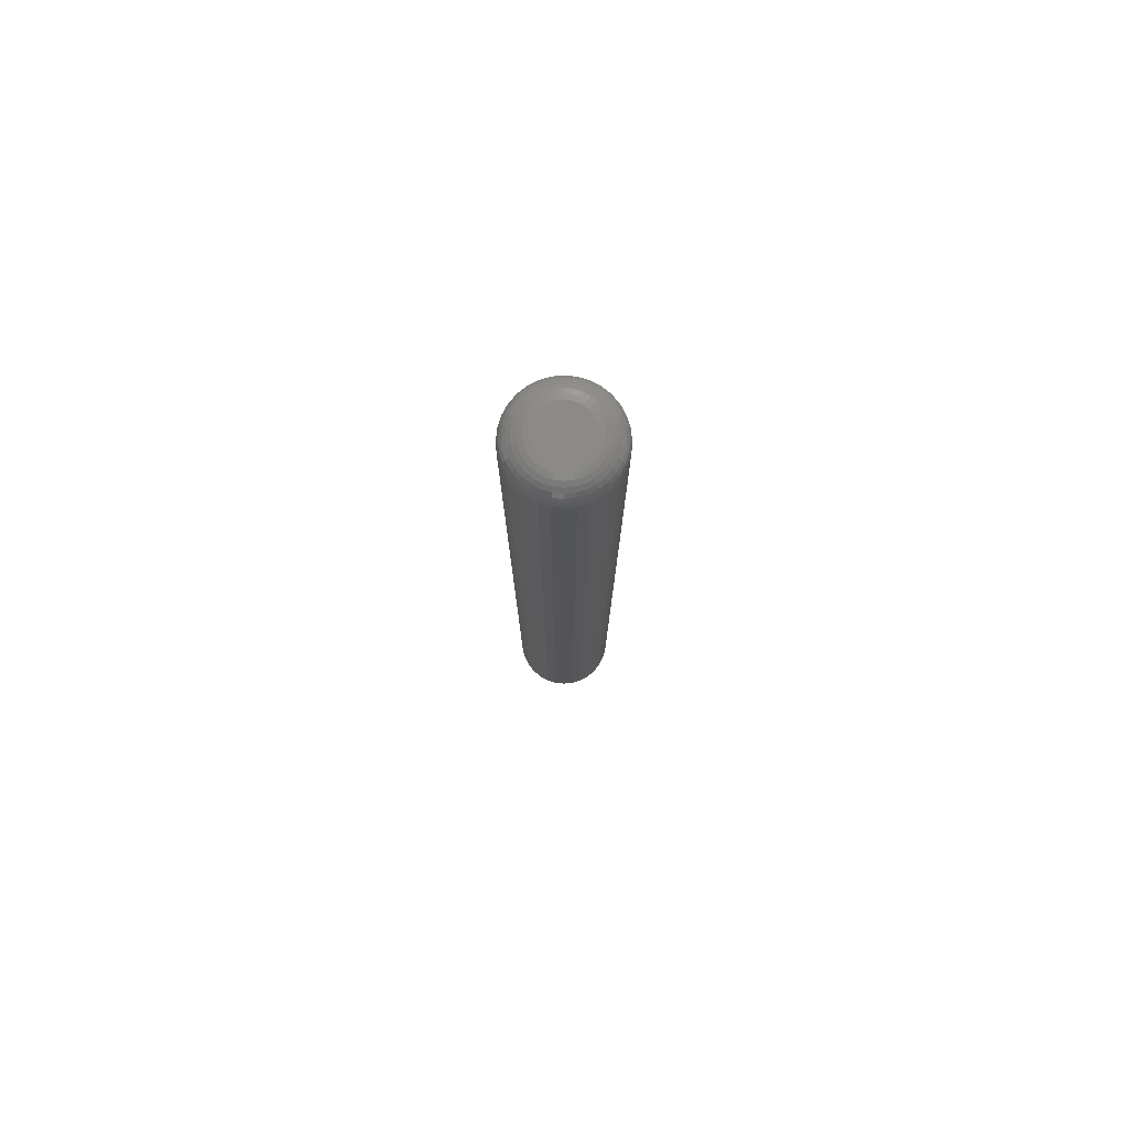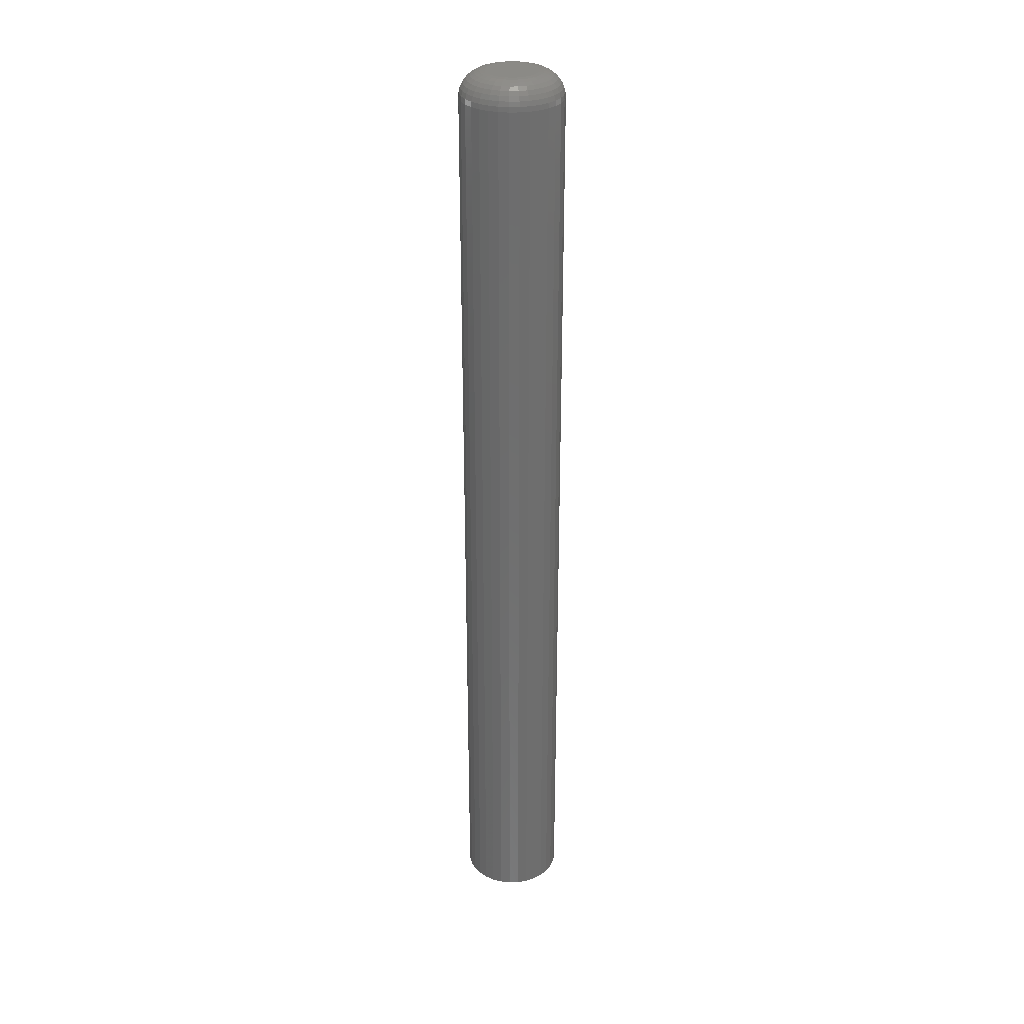
<metadata>
{"format":"stl","ext":"stl","renderer":"f3d","projection":"perspective","resolution":1024,"background":"white","views":[{"elev":78.5,"azim":146.5,"up":"+Y"},{"elev":30.1,"azim":171.9,"up":"+Y"}]}
</metadata>
<code>
# stl→obj: 320 verts, 636 faces
v 0.01526 8.496e-17 0.003053
v 7.104e-05 8.327e-17 0.001556
v 0.000525 8.333e-17 0.003053
v 0.01572 8.501e-17 0.001556
v -8.224e-05 8.326e-17 -5.141e-17
v 0.01572 8.501e-17 -0.001556
v 0.000525 8.333e-17 -0.003053
v 7.104e-05 8.327e-17 -0.001556
v 0.01526 8.496e-17 -0.003053
v 0.001262 8.341e-17 -0.004432
v 0.01453 8.488e-17 -0.004432
v 0.002254 8.352e-17 -0.005641
v 0.003463 8.365e-17 -0.006633
v 0.01354 8.477e-17 -0.005641
v 0.004842 8.38e-17 -0.00737
v 0.006339 8.397e-17 -0.007824
v 0.007895 8.414e-17 -0.007977
v 0.01233 8.464e-17 -0.006633
v 0.009451 8.432e-17 -0.007824
v 0.01095 8.448e-17 -0.00737
v 0.01587 8.503e-17 -5.177e-17
v 0.01453 8.488e-17 0.004432
v 0.001262 8.341e-17 0.004432
v 0.002254 8.352e-17 0.005641
v 0.003463 8.365e-17 0.006633
v 0.004842 8.38e-17 0.00737
v 0.006339 8.397e-17 0.007824
v 0.007895 8.414e-17 0.007977
v 0.009451 8.432e-17 0.007824
v 0.01095 8.448e-17 0.00737
v 0.01233 8.464e-17 0.006633
v 0.01354 8.477e-17 0.005641
v 0.02368 -0.007812 -1.112e-16
v 0.02368 -0.2969 -3.722e-17
v 0.02338 -0.007812 -0.00308
v 0.02338 -0.2969 -0.00308
v 0.02248 -0.007812 -0.006042
v 0.02248 -0.2969 -0.006042
v 0.02102 -0.007812 -0.008772
v 0.02102 -0.2969 -0.008772
v 0.01906 -0.007812 -0.01116
v 0.01906 -0.2969 -0.01116
v 0.01667 -0.007812 -0.01313
v 0.01667 -0.2969 -0.01313
v 0.01394 -0.007812 -0.01459
v 0.01394 -0.2969 -0.01459
v 0.01098 -0.007812 -0.01549
v 0.01098 -0.2969 -0.01549
v 0.007895 -0.007812 -0.01579
v 0.007895 -0.2969 -0.01579
v 0.004814 -0.007812 -0.01549
v 0.004814 -0.2969 -0.01549
v 0.001852 -0.007812 -0.01459
v 0.001852 -0.2969 -0.01459
v -0.0008774 -0.007812 -0.01313
v -0.0008774 -0.2969 -0.01313
v -0.00327 -0.007812 -0.01116
v -0.00327 -0.2969 -0.01116
v -0.005234 -0.007812 -0.008772
v -0.005234 -0.2969 -0.008772
v -0.006693 -0.007812 -0.006042
v -0.006693 -0.2969 -0.006042
v -0.007591 -0.007812 -0.00308
v -0.007591 -0.2969 -0.00308
v -0.007895 -0.007812 -3.964e-17
v -0.007895 -0.2969 -3.964e-17
v -0.007591 -0.007812 0.00308
v -0.007591 -0.2969 0.00308
v -0.006693 -0.007812 0.006042
v -0.006693 -0.2969 0.006042
v -0.005234 -0.007812 0.008772
v -0.005234 -0.2969 0.008772
v -0.00327 -0.007812 0.01116
v -0.00327 -0.2969 0.01116
v -0.0008774 -0.007812 0.01313
v -0.0008774 -0.2969 0.01313
v 0.001852 -0.007812 0.01459
v 0.001852 -0.2969 0.01459
v 0.004814 -0.007812 0.01549
v 0.004814 -0.2969 0.01549
v 0.007895 -0.007812 0.01579
v 0.007895 -0.2969 0.01579
v 0.01098 -0.007812 0.01549
v 0.01098 -0.2969 0.01549
v 0.01394 -0.007812 0.01459
v 0.01394 -0.2969 0.01459
v 0.01667 -0.007812 0.01313
v 0.01667 -0.2969 0.01313
v 0.01906 -0.007812 0.01116
v 0.01906 -0.2969 0.01116
v 0.02102 -0.007812 0.008772
v 0.02102 -0.2969 0.008772
v 0.02248 -0.007812 0.006042
v 0.02248 -0.2969 0.006042
v 0.02338 -0.007812 0.00308
v 0.02338 -0.2969 0.00308
v -0.007745 -0.006288 -5.46e-17
v -0.007444 -0.006288 0.003051
v -0.0073 -0.004823 -5.455e-17
v -0.007008 -0.004823 0.002964
v -0.006578 -0.003472 -5.364e-17
v -0.0063 -0.003472 0.002824
v -0.005607 -0.002288 -5.447e-17
v -0.005347 -0.002288 0.002634
v -0.004423 -0.001317 -5.271e-17
v -0.004186 -0.001317 0.002403
v -0.003072 -0.0005947 -5.182e-17
v -0.002861 -0.0005947 0.002139
v -0.001606 -0.0001501 -5.093e-17
v -0.001424 -0.0001501 0.001854
v 0.02323 -0.006288 0.003051
v 0.02353 -0.006288 -6.24e-17
v 0.0228 -0.004823 0.002964
v 0.02309 -0.004823 -6.062e-17
v 0.02209 -0.003472 0.002824
v 0.02237 -0.003472 -6.058e-17
v 0.02114 -0.002288 0.002634
v 0.0214 -0.002288 -5.967e-17
v 0.01998 -0.001317 0.002403
v 0.02021 -0.001317 -5.704e-17
v 0.01865 -0.0005947 0.002139
v 0.01886 -0.0005947 -5.615e-17
v 0.01721 -0.0001501 0.001854
v 0.0174 -0.0001501 -5.44e-17
v 0.02234 -0.006288 0.005985
v 0.02193 -0.004823 0.005815
v 0.02127 -0.003472 0.005539
v 0.02037 -0.002288 0.005167
v 0.01927 -0.001317 0.004714
v 0.01803 -0.0005947 0.004197
v 0.01667 -0.0001501 0.003636
v 0.0209 -0.006288 0.008689
v 0.02053 -0.004823 0.008442
v 0.01993 -0.003472 0.008041
v 0.01912 -0.002288 0.007501
v 0.01814 -0.001317 0.006843
v 0.01701 -0.0005947 0.006093
v 0.01579 -0.0001501 0.005279
v 0.01895 -0.006288 0.01106
v 0.01864 -0.004823 0.01074
v 0.01813 -0.003472 0.01023
v 0.01744 -0.002288 0.009547
v 0.0166 -0.001317 0.00871
v 0.01565 -0.0005947 0.007755
v 0.01461 -0.0001501 0.006718
v 0.01658 -0.006288 0.013
v 0.01634 -0.004823 0.01263
v 0.01594 -0.003472 0.01203
v 0.0154 -0.002288 0.01123
v 0.01474 -0.001317 0.01024
v 0.01399 -0.0005947 0.009118
v 0.01317 -0.0001501 0.0079
v 0.01388 -0.006288 0.01445
v 0.01371 -0.004823 0.01404
v 0.01343 -0.003472 0.01337
v 0.01306 -0.002288 0.01247
v 0.01261 -0.001317 0.01138
v 0.01209 -0.0005947 0.01013
v 0.01153 -0.0001501 0.008778
v 0.01095 -0.006288 0.01534
v 0.01086 -0.004823 0.0149
v 0.01072 -0.003472 0.01419
v 0.01053 -0.002288 0.01324
v 0.0103 -0.001317 0.01208
v 0.01003 -0.0005947 0.01076
v 0.009748 -0.0001501 0.009319
v 0.007895 -0.006288 0.01564
v 0.007895 -0.004823 0.01519
v 0.007895 -0.003472 0.01447
v 0.007895 -0.002288 0.0135
v 0.007895 -0.001317 0.01232
v 0.007895 -0.0005947 0.01097
v 0.007895 -0.0001501 0.009501
v 0.004844 -0.006288 0.01534
v 0.00493 -0.004823 0.0149
v 0.005071 -0.003472 0.01419
v 0.005261 -0.002288 0.01324
v 0.005492 -0.001317 0.01208
v 0.005755 -0.0005947 0.01076
v 0.006041 -0.0001501 0.009319
v 0.00191 -0.006288 0.01445
v 0.00208 -0.004823 0.01404
v 0.002356 -0.003472 0.01337
v 0.002728 -0.002288 0.01247
v 0.003181 -0.001317 0.01138
v 0.003698 -0.0005947 0.01013
v 0.004259 -0.0001501 0.008778
v -0.000794 -0.006288 0.013
v -0.000547 -0.004823 0.01263
v -0.0001459 -0.003472 0.01203
v 0.0003938 -0.002288 0.01123
v 0.001052 -0.001317 0.01024
v 0.001802 -0.0005947 0.009118
v 0.002616 -0.0001501 0.0079
v -0.003164 -0.006288 0.01106
v -0.00285 -0.004823 0.01074
v -0.002339 -0.003472 0.01023
v -0.001652 -0.002288 0.009547
v -0.000815 -0.001317 0.00871
v 0.0001401 -0.0005947 0.007755
v 0.001176 -0.0001501 0.006718
v -0.005109 -0.006288 0.008689
v -0.004739 -0.004823 0.008442
v -0.004139 -0.003472 0.008041
v -0.003331 -0.002288 0.007501
v -0.002347 -0.001317 0.006843
v -0.001224 -0.0005947 0.006093
v -5.153e-06 -0.0001501 0.005279
v -0.006554 -0.006288 0.005985
v -0.006143 -0.004823 0.005815
v -0.005476 -0.003472 0.005539
v -0.004579 -0.002288 0.005167
v -0.003485 -0.001317 0.004714
v -0.002237 -0.0005947 0.004197
v -0.0008832 -0.0001501 0.003636
v 0.02323 -0.006288 -0.003051
v 0.0228 -0.004823 -0.002964
v 0.02209 -0.003472 -0.002824
v 0.02114 -0.002288 -0.002634
v 0.01998 -0.001317 -0.002403
v 0.01865 -0.0005947 -0.002139
v 0.01721 -0.0001501 -0.001854
v -0.007444 -0.006288 -0.003051
v -0.007008 -0.004823 -0.002964
v -0.0063 -0.003472 -0.002824
v -0.005347 -0.002288 -0.002634
v -0.004186 -0.001317 -0.002403
v -0.002861 -0.0005947 -0.002139
v -0.001424 -0.0001501 -0.001854
v -0.006554 -0.006288 -0.005985
v -0.006143 -0.004823 -0.005815
v -0.005476 -0.003472 -0.005539
v -0.004579 -0.002288 -0.005167
v -0.003485 -0.001317 -0.004714
v -0.002237 -0.0005947 -0.004197
v -0.0008832 -0.0001501 -0.003636
v -0.005109 -0.006288 -0.008689
v -0.004739 -0.004823 -0.008442
v -0.004139 -0.003472 -0.008041
v -0.003331 -0.002288 -0.007501
v -0.002347 -0.001317 -0.006843
v -0.001224 -0.0005947 -0.006093
v -5.153e-06 -0.0001501 -0.005279
v -0.003164 -0.006288 -0.01106
v -0.00285 -0.004823 -0.01074
v -0.002339 -0.003472 -0.01023
v -0.001652 -0.002288 -0.009547
v -0.000815 -0.001317 -0.00871
v 0.0001401 -0.0005947 -0.007755
v 0.001176 -0.0001501 -0.006718
v -0.000794 -0.006288 -0.013
v -0.000547 -0.004823 -0.01263
v -0.0001459 -0.003472 -0.01203
v 0.0003938 -0.002288 -0.01123
v 0.001052 -0.001317 -0.01024
v 0.001802 -0.0005947 -0.009118
v 0.002616 -0.0001501 -0.0079
v 0.00191 -0.006288 -0.01445
v 0.00208 -0.004823 -0.01404
v 0.002356 -0.003472 -0.01337
v 0.002728 -0.002288 -0.01247
v 0.003181 -0.001317 -0.01138
v 0.003698 -0.0005947 -0.01013
v 0.004259 -0.0001501 -0.008778
v 0.004844 -0.006288 -0.01534
v 0.00493 -0.004823 -0.0149
v 0.005071 -0.003472 -0.01419
v 0.005261 -0.002288 -0.01324
v 0.005492 -0.001317 -0.01208
v 0.005755 -0.0005947 -0.01076
v 0.006041 -0.0001501 -0.009319
v 0.007895 -0.006288 -0.01564
v 0.007895 -0.004823 -0.01519
v 0.007895 -0.003472 -0.01447
v 0.007895 -0.002288 -0.0135
v 0.007895 -0.001317 -0.01232
v 0.007895 -0.0005947 -0.01097
v 0.007895 -0.0001501 -0.009501
v 0.01095 -0.006288 -0.01534
v 0.01086 -0.004823 -0.0149
v 0.01072 -0.003472 -0.01419
v 0.01053 -0.002288 -0.01324
v 0.0103 -0.001317 -0.01208
v 0.01003 -0.0005947 -0.01076
v 0.009748 -0.0001501 -0.009319
v 0.01388 -0.006288 -0.01445
v 0.01371 -0.004823 -0.01404
v 0.01343 -0.003472 -0.01337
v 0.01306 -0.002288 -0.01247
v 0.01261 -0.001317 -0.01138
v 0.01209 -0.0005947 -0.01013
v 0.01153 -0.0001501 -0.008778
v 0.01658 -0.006288 -0.013
v 0.01634 -0.004823 -0.01263
v 0.01594 -0.003472 -0.01203
v 0.0154 -0.002288 -0.01123
v 0.01474 -0.001317 -0.01024
v 0.01399 -0.0005947 -0.009118
v 0.01317 -0.0001501 -0.0079
v 0.01895 -0.006288 -0.01106
v 0.01864 -0.004823 -0.01074
v 0.01813 -0.003472 -0.01023
v 0.01744 -0.002288 -0.009547
v 0.0166 -0.001317 -0.00871
v 0.01565 -0.0005947 -0.007755
v 0.01461 -0.0001501 -0.006718
v 0.0209 -0.006288 -0.008689
v 0.02053 -0.004823 -0.008442
v 0.01993 -0.003472 -0.008041
v 0.01912 -0.002288 -0.007501
v 0.01814 -0.001317 -0.006843
v 0.01701 -0.0005947 -0.006093
v 0.01579 -0.0001501 -0.005279
v 0.02234 -0.006288 -0.005985
v 0.02193 -0.004823 -0.005815
v 0.02127 -0.003472 -0.005539
v 0.02037 -0.002288 -0.005167
v 0.01927 -0.001317 -0.004714
v 0.01803 -0.0005947 -0.004197
v 0.01667 -0.0001501 -0.003636
f 1 2 3
f 4 2 1
f 2 4 5
f 6 7 8
f 9 7 6
f 9 10 7
f 11 10 9
f 11 12 10
f 13 12 11
f 14 13 11
f 15 13 14
f 16 15 14
f 14 17 16
f 17 14 18
f 19 17 18
f 20 19 18
f 21 6 8
f 21 8 5
f 21 5 4
f 22 1 3
f 22 3 23
f 22 23 24
f 22 24 25
f 22 25 26
f 22 26 27
f 22 27 28
f 22 28 29
f 22 29 30
f 22 30 31
f 22 31 32
f 33 34 35
f 35 34 36
f 35 36 37
f 37 36 38
f 37 38 39
f 39 38 40
f 39 40 41
f 41 40 42
f 41 42 43
f 43 42 44
f 43 44 45
f 45 44 46
f 45 46 47
f 47 46 48
f 47 48 49
f 49 48 50
f 49 50 51
f 51 50 52
f 51 52 53
f 53 52 54
f 53 54 55
f 55 54 56
f 55 56 57
f 57 56 58
f 57 58 59
f 59 58 60
f 59 60 61
f 61 60 62
f 61 62 63
f 63 62 64
f 63 64 65
f 65 64 66
f 65 66 67
f 67 66 68
f 67 68 69
f 69 68 70
f 69 70 71
f 71 70 72
f 71 72 73
f 73 72 74
f 73 74 75
f 75 74 76
f 75 76 77
f 77 76 78
f 77 78 79
f 79 78 80
f 79 80 81
f 81 80 82
f 81 82 83
f 83 82 84
f 83 84 85
f 85 84 86
f 85 86 87
f 87 86 88
f 87 88 89
f 89 88 90
f 89 90 91
f 91 90 92
f 91 92 93
f 93 92 94
f 93 94 95
f 95 94 96
f 95 96 33
f 33 96 34
f 65 67 97
f 97 67 98
f 97 98 99
f 99 98 100
f 99 100 101
f 101 100 102
f 101 102 103
f 103 102 104
f 103 104 105
f 105 104 106
f 105 106 107
f 107 106 108
f 107 108 109
f 109 108 110
f 109 110 5
f 5 110 2
f 95 33 111
f 111 33 112
f 111 112 113
f 113 112 114
f 113 114 115
f 115 114 116
f 115 116 117
f 117 116 118
f 117 118 119
f 119 118 120
f 119 120 121
f 121 120 122
f 121 122 123
f 123 122 124
f 123 124 4
f 4 124 21
f 93 95 125
f 125 95 111
f 125 111 126
f 126 111 113
f 126 113 127
f 127 113 115
f 127 115 128
f 128 115 117
f 128 117 129
f 129 117 119
f 129 119 130
f 130 119 121
f 130 121 131
f 131 121 123
f 131 123 1
f 1 123 4
f 91 93 132
f 132 93 125
f 132 125 133
f 133 125 126
f 133 126 134
f 134 126 127
f 134 127 135
f 135 127 128
f 135 128 136
f 136 128 129
f 136 129 137
f 137 129 130
f 137 130 138
f 138 130 131
f 138 131 22
f 22 131 1
f 89 91 139
f 139 91 132
f 139 132 140
f 140 132 133
f 140 133 141
f 141 133 134
f 141 134 142
f 142 134 135
f 142 135 143
f 143 135 136
f 143 136 144
f 144 136 137
f 144 137 145
f 145 137 138
f 145 138 32
f 32 138 22
f 87 89 146
f 146 89 139
f 146 139 147
f 147 139 140
f 147 140 148
f 148 140 141
f 148 141 149
f 149 141 142
f 149 142 150
f 150 142 143
f 150 143 151
f 151 143 144
f 151 144 152
f 152 144 145
f 152 145 31
f 31 145 32
f 85 87 153
f 153 87 146
f 153 146 154
f 154 146 147
f 154 147 155
f 155 147 148
f 155 148 156
f 156 148 149
f 156 149 157
f 157 149 150
f 157 150 158
f 158 150 151
f 158 151 159
f 159 151 152
f 159 152 30
f 30 152 31
f 83 85 160
f 160 85 153
f 160 153 161
f 161 153 154
f 161 154 162
f 162 154 155
f 162 155 163
f 163 155 156
f 163 156 164
f 164 156 157
f 164 157 165
f 165 157 158
f 165 158 166
f 166 158 159
f 166 159 29
f 29 159 30
f 81 83 167
f 167 83 160
f 167 160 168
f 168 160 161
f 168 161 169
f 169 161 162
f 169 162 170
f 170 162 163
f 170 163 171
f 171 163 164
f 171 164 172
f 172 164 165
f 172 165 173
f 173 165 166
f 173 166 28
f 28 166 29
f 79 81 174
f 174 81 167
f 174 167 175
f 175 167 168
f 175 168 176
f 176 168 169
f 176 169 177
f 177 169 170
f 177 170 178
f 178 170 171
f 178 171 179
f 179 171 172
f 179 172 180
f 180 172 173
f 180 173 27
f 27 173 28
f 77 79 181
f 181 79 174
f 181 174 182
f 182 174 175
f 182 175 183
f 183 175 176
f 183 176 184
f 184 176 177
f 184 177 185
f 185 177 178
f 185 178 186
f 186 178 179
f 186 179 187
f 187 179 180
f 187 180 26
f 26 180 27
f 75 77 188
f 188 77 181
f 188 181 189
f 189 181 182
f 189 182 190
f 190 182 183
f 190 183 191
f 191 183 184
f 191 184 192
f 192 184 185
f 192 185 193
f 193 185 186
f 193 186 194
f 194 186 187
f 194 187 25
f 25 187 26
f 73 75 195
f 195 75 188
f 195 188 196
f 196 188 189
f 196 189 197
f 197 189 190
f 197 190 198
f 198 190 191
f 198 191 199
f 199 191 192
f 199 192 200
f 200 192 193
f 200 193 201
f 201 193 194
f 201 194 24
f 24 194 25
f 71 73 202
f 202 73 195
f 202 195 203
f 203 195 196
f 203 196 204
f 204 196 197
f 204 197 205
f 205 197 198
f 205 198 206
f 206 198 199
f 206 199 207
f 207 199 200
f 207 200 208
f 208 200 201
f 208 201 23
f 23 201 24
f 69 71 209
f 209 71 202
f 209 202 210
f 210 202 203
f 210 203 211
f 211 203 204
f 211 204 212
f 212 204 205
f 212 205 213
f 213 205 206
f 213 206 214
f 214 206 207
f 214 207 215
f 215 207 208
f 215 208 3
f 3 208 23
f 67 69 98
f 98 69 209
f 98 209 100
f 100 209 210
f 100 210 102
f 102 210 211
f 102 211 104
f 104 211 212
f 104 212 106
f 106 212 213
f 106 213 108
f 108 213 214
f 108 214 110
f 110 214 215
f 110 215 2
f 2 215 3
f 33 35 112
f 112 35 216
f 112 216 114
f 114 216 217
f 114 217 116
f 116 217 218
f 116 218 118
f 118 218 219
f 118 219 120
f 120 219 220
f 120 220 122
f 122 220 221
f 122 221 124
f 124 221 222
f 124 222 21
f 21 222 6
f 63 65 223
f 223 65 97
f 223 97 224
f 224 97 99
f 224 99 225
f 225 99 101
f 225 101 226
f 226 101 103
f 226 103 227
f 227 103 105
f 227 105 228
f 228 105 107
f 228 107 229
f 229 107 109
f 229 109 8
f 8 109 5
f 61 63 230
f 230 63 223
f 230 223 231
f 231 223 224
f 231 224 232
f 232 224 225
f 232 225 233
f 233 225 226
f 233 226 234
f 234 226 227
f 234 227 235
f 235 227 228
f 235 228 236
f 236 228 229
f 236 229 7
f 7 229 8
f 59 61 237
f 237 61 230
f 237 230 238
f 238 230 231
f 238 231 239
f 239 231 232
f 239 232 240
f 240 232 233
f 240 233 241
f 241 233 234
f 241 234 242
f 242 234 235
f 242 235 243
f 243 235 236
f 243 236 10
f 10 236 7
f 57 59 244
f 244 59 237
f 244 237 245
f 245 237 238
f 245 238 246
f 246 238 239
f 246 239 247
f 247 239 240
f 247 240 248
f 248 240 241
f 248 241 249
f 249 241 242
f 249 242 250
f 250 242 243
f 250 243 12
f 12 243 10
f 55 57 251
f 251 57 244
f 251 244 252
f 252 244 245
f 252 245 253
f 253 245 246
f 253 246 254
f 254 246 247
f 254 247 255
f 255 247 248
f 255 248 256
f 256 248 249
f 256 249 257
f 257 249 250
f 257 250 13
f 13 250 12
f 53 55 258
f 258 55 251
f 258 251 259
f 259 251 252
f 259 252 260
f 260 252 253
f 260 253 261
f 261 253 254
f 261 254 262
f 262 254 255
f 262 255 263
f 263 255 256
f 263 256 264
f 264 256 257
f 264 257 15
f 15 257 13
f 51 53 265
f 265 53 258
f 265 258 266
f 266 258 259
f 266 259 267
f 267 259 260
f 267 260 268
f 268 260 261
f 268 261 269
f 269 261 262
f 269 262 270
f 270 262 263
f 270 263 271
f 271 263 264
f 271 264 16
f 16 264 15
f 49 51 272
f 272 51 265
f 272 265 273
f 273 265 266
f 273 266 274
f 274 266 267
f 274 267 275
f 275 267 268
f 275 268 276
f 276 268 269
f 276 269 277
f 277 269 270
f 277 270 278
f 278 270 271
f 278 271 17
f 17 271 16
f 47 49 279
f 279 49 272
f 279 272 280
f 280 272 273
f 280 273 281
f 281 273 274
f 281 274 282
f 282 274 275
f 282 275 283
f 283 275 276
f 283 276 284
f 284 276 277
f 284 277 285
f 285 277 278
f 285 278 19
f 19 278 17
f 45 47 286
f 286 47 279
f 286 279 287
f 287 279 280
f 287 280 288
f 288 280 281
f 288 281 289
f 289 281 282
f 289 282 290
f 290 282 283
f 290 283 291
f 291 283 284
f 291 284 292
f 292 284 285
f 292 285 20
f 20 285 19
f 43 45 293
f 293 45 286
f 293 286 294
f 294 286 287
f 294 287 295
f 295 287 288
f 295 288 296
f 296 288 289
f 296 289 297
f 297 289 290
f 297 290 298
f 298 290 291
f 298 291 299
f 299 291 292
f 299 292 18
f 18 292 20
f 41 43 300
f 300 43 293
f 300 293 301
f 301 293 294
f 301 294 302
f 302 294 295
f 302 295 303
f 303 295 296
f 303 296 304
f 304 296 297
f 304 297 305
f 305 297 298
f 305 298 306
f 306 298 299
f 306 299 14
f 14 299 18
f 39 41 307
f 307 41 300
f 307 300 308
f 308 300 301
f 308 301 309
f 309 301 302
f 309 302 310
f 310 302 303
f 310 303 311
f 311 303 304
f 311 304 312
f 312 304 305
f 312 305 313
f 313 305 306
f 313 306 11
f 11 306 14
f 37 39 314
f 314 39 307
f 314 307 315
f 315 307 308
f 315 308 316
f 316 308 309
f 316 309 317
f 317 309 310
f 317 310 318
f 318 310 311
f 318 311 319
f 319 311 312
f 319 312 320
f 320 312 313
f 320 313 9
f 9 313 11
f 35 37 216
f 216 37 314
f 216 314 217
f 217 314 315
f 217 315 218
f 218 315 316
f 218 316 219
f 219 316 317
f 219 317 220
f 220 317 318
f 220 318 221
f 221 318 319
f 221 319 222
f 222 319 320
f 222 320 6
f 6 320 9
f 88 74 90
f 90 74 72
f 90 72 92
f 92 72 70
f 92 70 94
f 38 60 40
f 40 60 58
f 40 58 42
f 42 58 56
f 42 56 44
f 56 54 44
f 44 54 52
f 44 52 46
f 52 50 46
f 46 50 48
f 76 74 88
f 76 88 86
f 76 86 84
f 76 84 82
f 76 82 80
f 76 80 78
f 94 70 96
f 96 70 68
f 96 68 34
f 34 68 66
f 34 66 36
f 36 66 64
f 36 64 38
f 38 64 62
f 38 62 60

</code>
